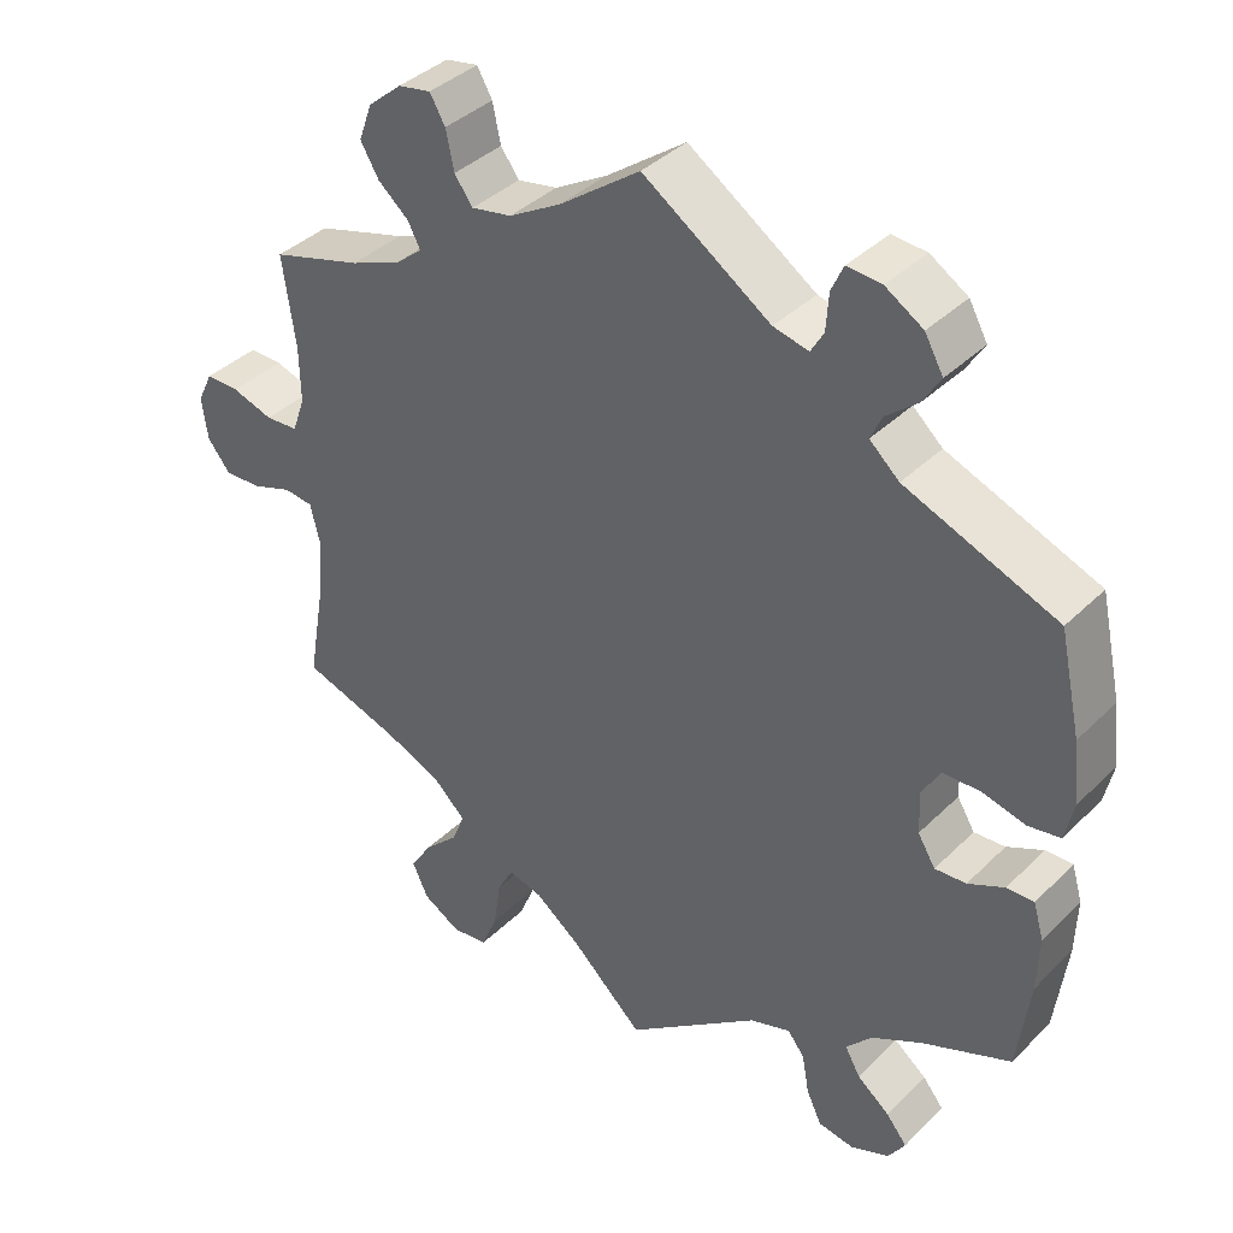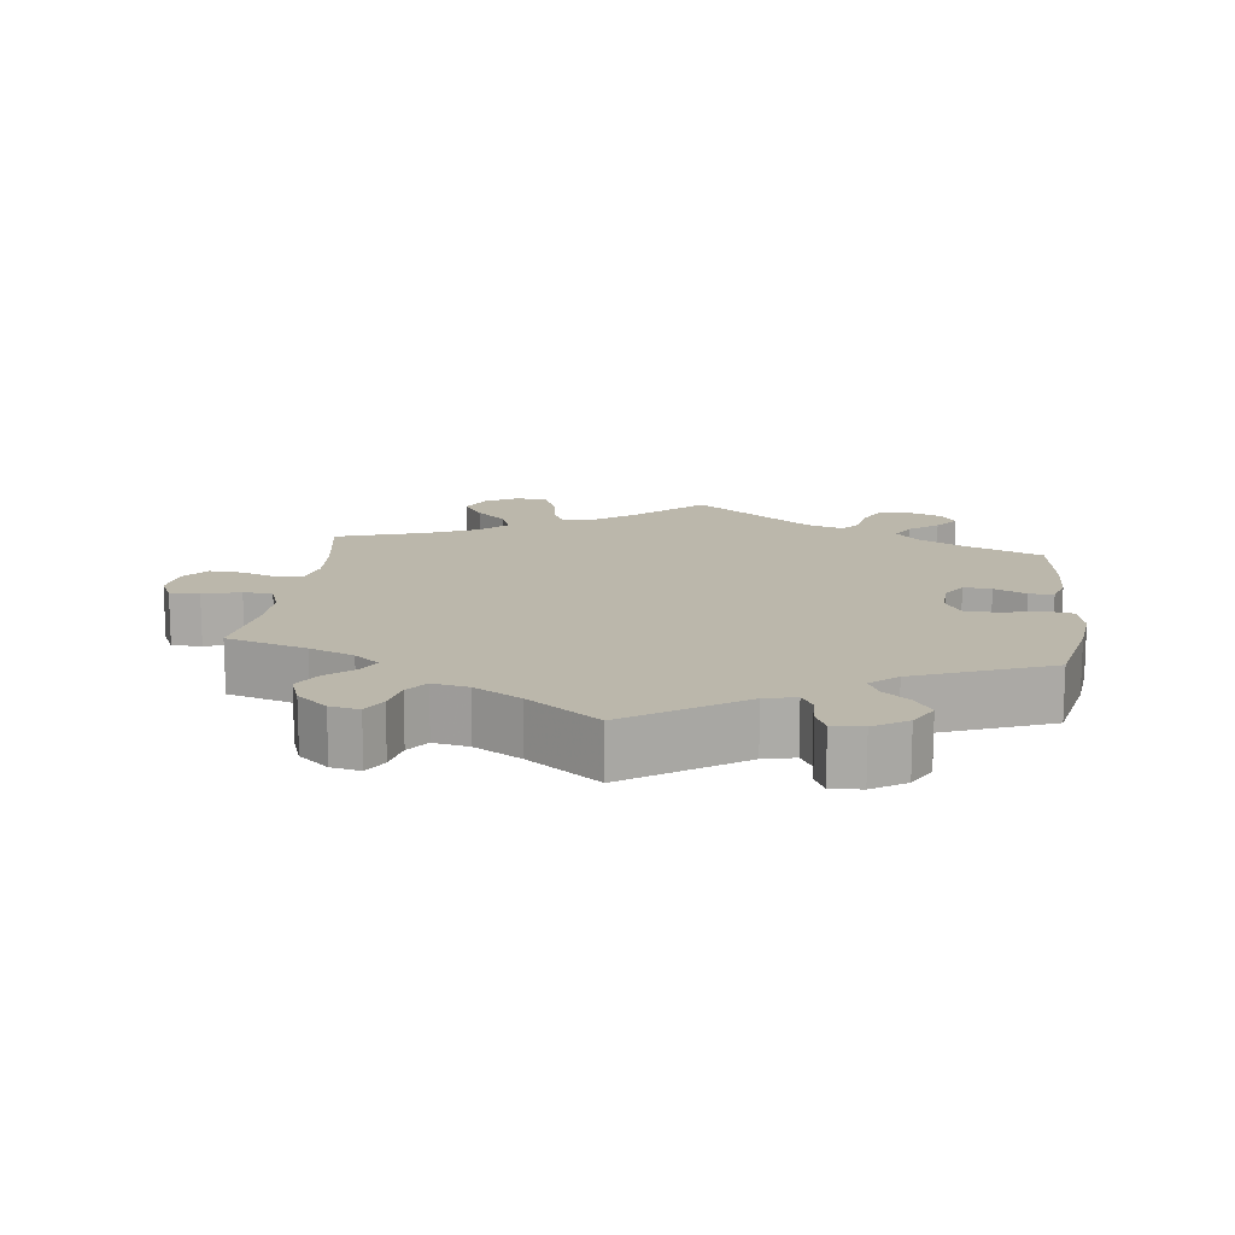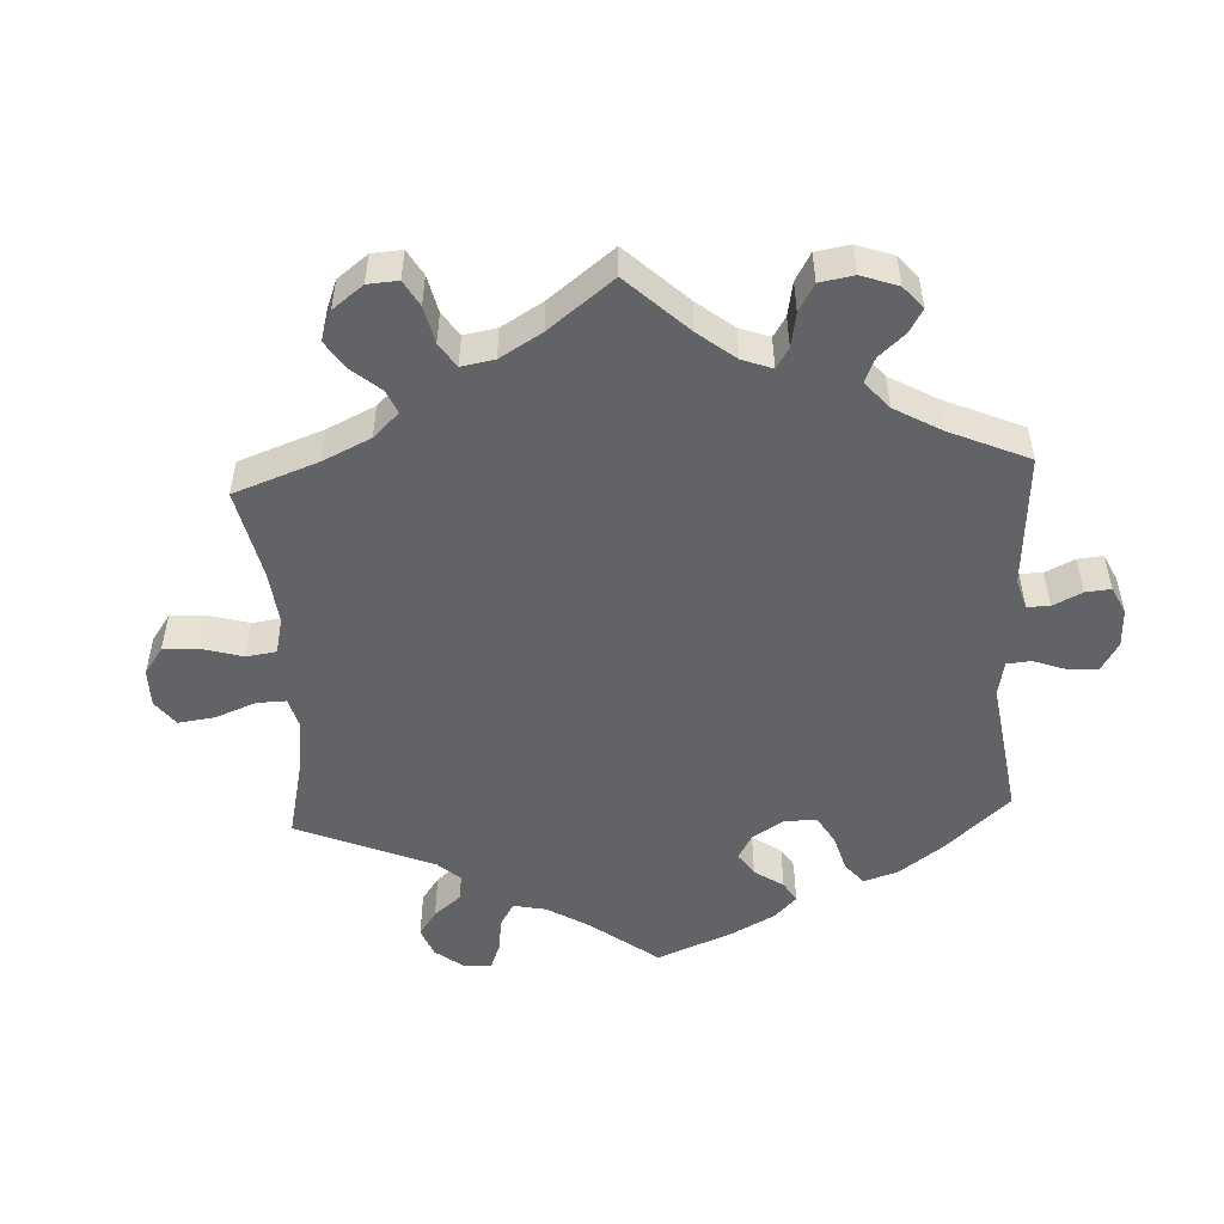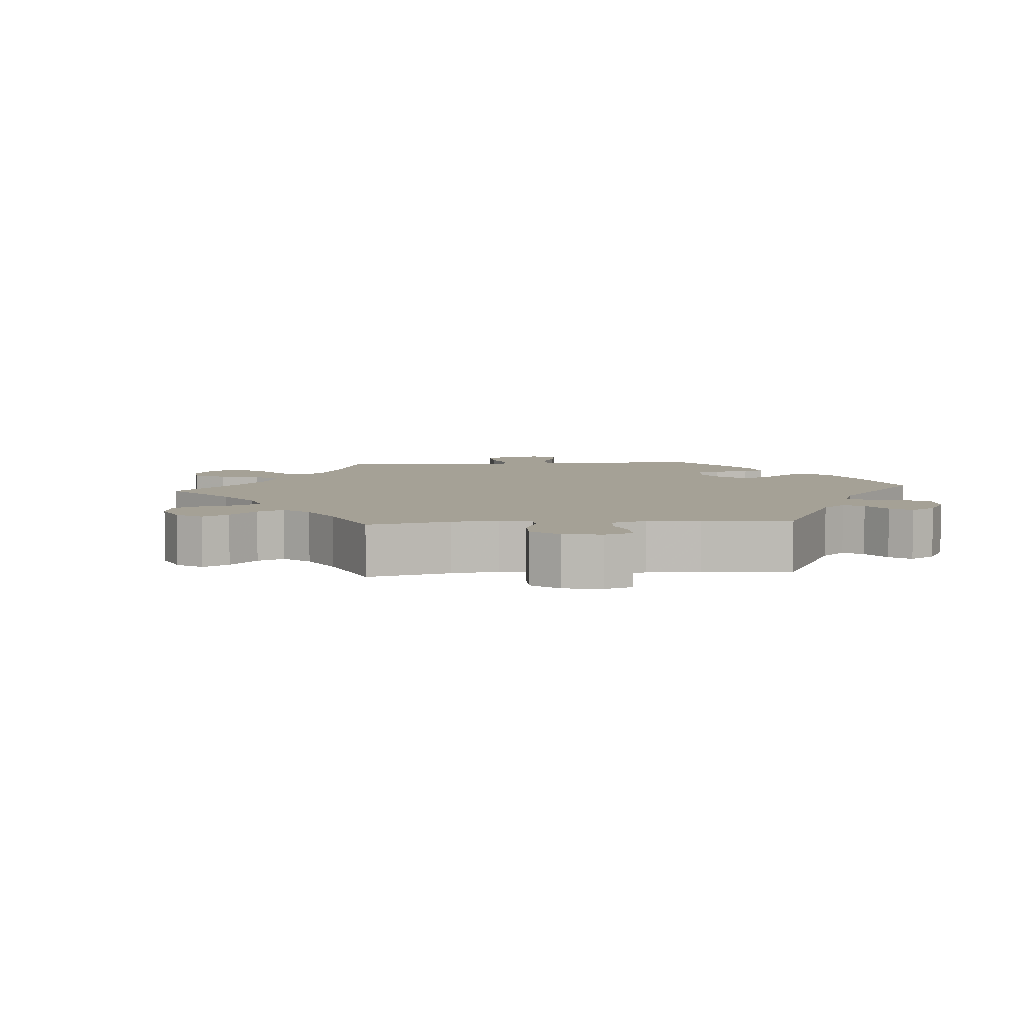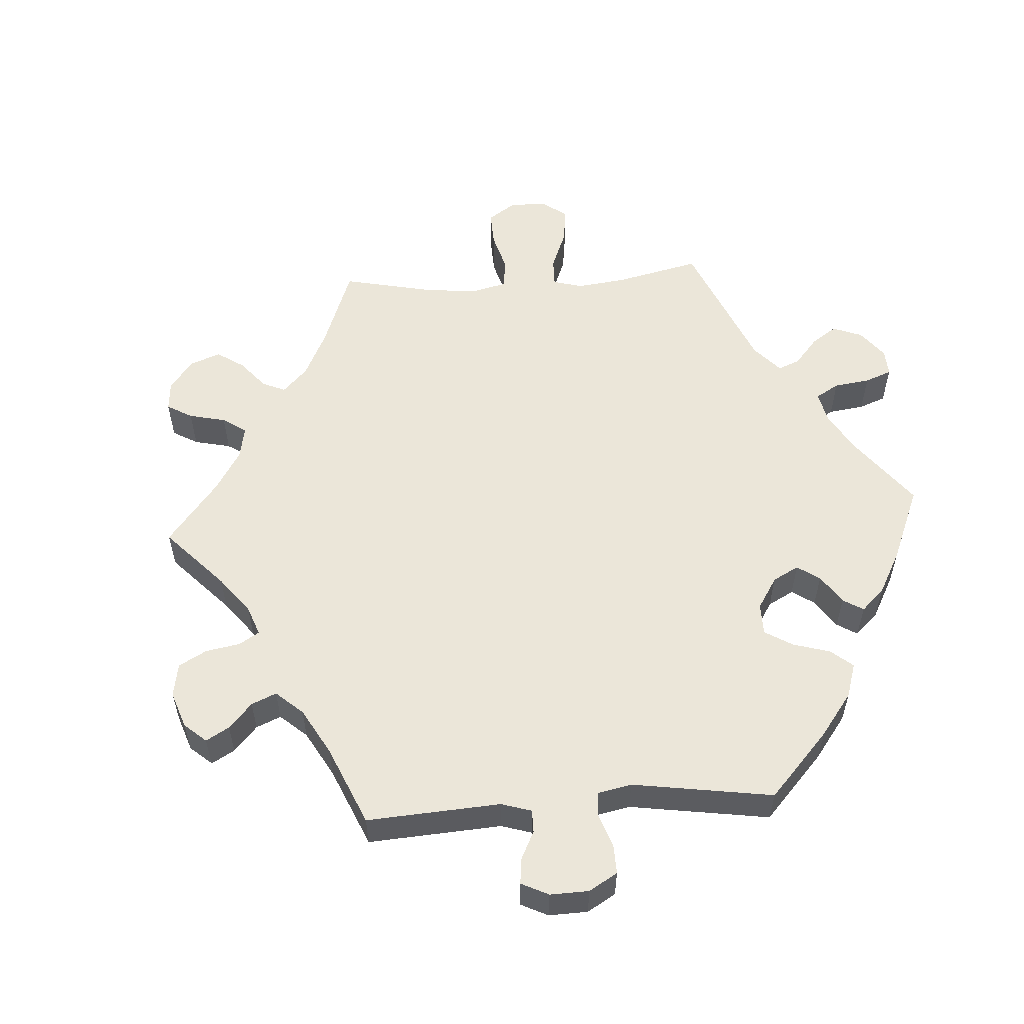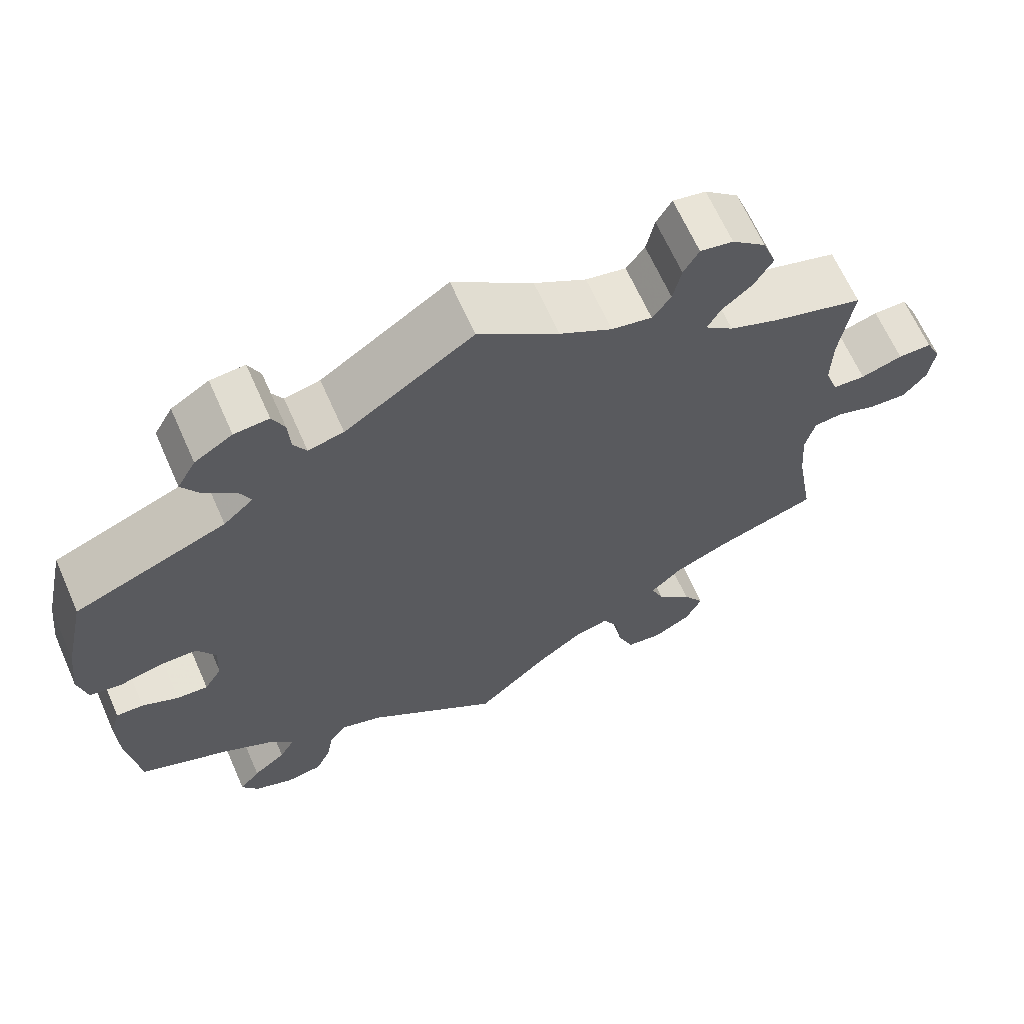
<metadata>
{"format":"obj","ext":"obj","renderer":"f3d","projection":"perspective","resolution":1024,"background":"white","views":[{"elev":38.7,"azim":39.6,"up":"+Z"},{"elev":14.2,"azim":7.0,"up":"+Y"},{"elev":-51.0,"azim":-57.0,"up":"+Y"},{"elev":6.0,"azim":-34.7,"up":"+Y"},{"elev":55.3,"azim":26.1,"up":"+Y"},{"elev":65.7,"azim":156.1,"up":"+Z"}]}
</metadata>
<code>
v -0.479 0.07 -0.163
v -0.473 0.07 -0.088
v -0.485 0.07 -0.039
v -0.521 0.07 -0.035
v -0.571 0.07 -0.053
v -0.618 0.07 -0.056
v -0.647 0.07 -0.02
v -0.654 0.07 0.034
v -0.635 0.07 0.073
v -0.593 0.07 0.073
v -0.541 0.07 0.057
v -0.5 0.07 0.06
v -0.484 0.07 0.105
v -0.485 0.07 0.174
v -0.501 0.07 0.289
v -0.388 0.07 0.323
v -0.326 0.07 0.348
v -0.291 0.07 0.377
v -0.307 0.07 0.407
v -0.345 0.07 0.439
v -0.368 0.07 0.478
v -0.351 0.07 0.524
v -0.309 0.07 0.56
v -0.268 0.07 0.568
v -0.249 0.07 0.535
v -0.239 0.07 0.487
v -0.216 0.07 0.456
v -0.166 0.07 0.466
v -0.101 0.07 0.504
v -0.001 0.07 0.578
v 0.158 0.07 0.472
v 0.202 0.07 0.462
v 0.218 0.07 0.49
v 0.221 0.07 0.536
v 0.236 0.07 0.569
v 0.279 0.07 0.566
v 0.326 0.07 0.537
v 0.349 0.07 0.496
v 0.327 0.07 0.46
v 0.288 0.07 0.427
v 0.274 0.07 0.396
v 0.311 0.07 0.363
v 0.5 0.07 0.289
v 0.527 0.07 0.166
v 0.536 0.07 0.09
v 0.525 0.07 0.04
v 0.485 0.07 0.033
v 0.432 0.07 0.046
v 0.385 0.07 0.045
v 0.362 0.07 0.006
v 0.364 0.07 -0.048
v 0.386 0.07 -0.084
v 0.425 0.07 -0.081
v 0.47 0.07 -0.059
v 0.504 0.07 -0.058
v 0.517 0.07 -0.102
v 0.515 0.07 -0.172
v 0.5 0.07 -0.289
v 0.389 0.07 -0.336
v 0.327 0.07 -0.37
v 0.295 0.07 -0.406
v 0.314 0.07 -0.44
v 0.355 0.07 -0.472
v 0.381 0.07 -0.504
v 0.36 0.07 -0.537
v 0.312 0.07 -0.557
v 0.267 0.07 -0.55
v 0.248 0.07 -0.51
v 0.239 0.07 -0.46
v 0.218 0.07 -0.433
v 0.167 0.07 -0.45
v 0 0.07 -0.578
v -0.091 0.07 -0.493
v -0.148 0.07 -0.45
v -0.191 0.07 -0.439
v -0.211 0.07 -0.476
v -0.22 0.07 -0.537
v -0.24 0.07 -0.586
v -0.285 0.07 -0.592
v -0.332 0.07 -0.565
v -0.352 0.07 -0.522
v -0.325 0.07 -0.479
v -0.282 0.07 -0.437
v -0.266 0.07 -0.397
v -0.305 0.07 -0.36
v -0.376 0.07 -0.329
v -0.501 0.07 -0.289
v -0.479 0 -0.163
v -0.473 0 -0.088
v -0.485 0 -0.039
v -0.521 0 -0.035
v -0.571 0 -0.053
v -0.618 0 -0.056
v -0.647 0 -0.02
v -0.654 0 0.034
v -0.635 0 0.073
v -0.593 0 0.073
v -0.541 0 0.057
v -0.5 0 0.06
v -0.484 0 0.105
v -0.485 0 0.174
v -0.501 0 0.289
v -0.388 0 0.323
v -0.326 0 0.348
v -0.291 0 0.377
v -0.307 0 0.407
v -0.345 0 0.439
v -0.368 0 0.478
v -0.351 0 0.524
v -0.309 0 0.56
v -0.268 0 0.568
v -0.249 0 0.535
v -0.239 0 0.487
v -0.216 0 0.456
v -0.166 0 0.466
v -0.101 0 0.504
v -0.001 0 0.578
v 0.158 0 0.472
v 0.202 0 0.462
v 0.218 0 0.49
v 0.221 0 0.536
v 0.236 0 0.569
v 0.279 0 0.566
v 0.326 0 0.537
v 0.349 0 0.496
v 0.327 0 0.46
v 0.288 0 0.427
v 0.274 0 0.396
v 0.311 0 0.363
v 0.5 0 0.289
v 0.527 0 0.166
v 0.536 0 0.09
v 0.525 0 0.04
v 0.485 0 0.033
v 0.432 0 0.046
v 0.385 0 0.045
v 0.362 0 0.006
v 0.364 0 -0.048
v 0.386 0 -0.084
v 0.425 0 -0.081
v 0.47 0 -0.059
v 0.504 0 -0.058
v 0.517 0 -0.102
v 0.515 0 -0.172
v 0.5 0 -0.289
v 0.389 0 -0.336
v 0.327 0 -0.37
v 0.295 0 -0.406
v 0.314 0 -0.44
v 0.355 0 -0.472
v 0.381 0 -0.504
v 0.36 0 -0.537
v 0.312 0 -0.557
v 0.267 0 -0.55
v 0.248 0 -0.51
v 0.239 0 -0.46
v 0.218 0 -0.433
v 0.167 0 -0.45
v 0 0 -0.578
v -0.091 0 -0.493
v -0.148 0 -0.45
v -0.191 0 -0.439
v -0.211 0 -0.476
v -0.22 0 -0.537
v -0.24 0 -0.586
v -0.285 0 -0.592
v -0.332 0 -0.565
v -0.352 0 -0.522
v -0.325 0 -0.479
v -0.282 0 -0.437
v -0.266 0 -0.397
v -0.305 0 -0.36
v -0.376 0 -0.329
v -0.501 0 -0.289
f 86 87 1
f 85 86 1 2
f 84 85 2 3
f 80 81 82 83
f 80 83 84
f 79 80 84
f 76 77 78 79
f 75 76 79 84
f 74 75 84 3
f 71 72 73
f 70 71 73 74
f 66 67 68 69
f 64 65 66 69
f 62 63 64 69
f 61 62 69 70
f 60 61 70 74
f 56 57 58 59
f 53 54 55 56
f 52 53 56 59
f 51 52 59 60
f 45 46 47 48
f 45 48 49
f 42 43 44 45
f 41 42 45 49
f 37 38 39 40
f 37 40 41
f 36 37 41
f 33 34 35 36
f 32 33 36 41
f 31 32 41 49
f 29 30 31 49
f 23 24 25 26
f 23 26 27
f 22 23 27
f 19 20 21 22
f 18 19 22 27
f 14 15 16
f 13 14 16 17
f 12 13 17 18
f 8 9 10 11
f 8 11 12
f 7 8 12
f 4 5 6 7
f 3 4 7 12
f 50 51 60 74
f 28 29 49 50
f 27 28 50 74
f 18 27 74
f 3 12 18 74
f 88 174 173
f 89 88 173 172
f 90 89 172 171
f 170 169 168 167
f 171 170 167
f 171 167 166
f 166 165 164 163
f 171 166 163 162
f 90 171 162 161
f 160 159 158
f 161 160 158 157
f 156 155 154 153
f 156 153 152 151
f 156 151 150 149
f 157 156 149 148
f 161 157 148 147
f 146 145 144 143
f 143 142 141 140
f 146 143 140 139
f 147 146 139 138
f 135 134 133 132
f 136 135 132
f 132 131 130 129
f 136 132 129 128
f 127 126 125 124
f 128 127 124
f 128 124 123
f 123 122 121 120
f 128 123 120 119
f 136 128 119 118
f 136 118 117 116
f 113 112 111 110
f 114 113 110
f 114 110 109
f 109 108 107 106
f 114 109 106 105
f 103 102 101
f 104 103 101 100
f 105 104 100 99
f 98 97 96 95
f 99 98 95
f 99 95 94
f 94 93 92 91
f 99 94 91 90
f 161 147 138 137
f 137 136 116 115
f 161 137 115 114
f 161 114 105
f 161 105 99 90
f 1 88 89 2
f 2 89 90 3
f 3 90 91 4
f 4 91 92 5
f 5 92 93 6
f 6 93 94 7
f 7 94 95 8
f 8 95 96 9
f 9 96 97 10
f 10 97 98 11
f 11 98 99 12
f 12 99 100 13
f 13 100 101 14
f 14 101 102 15
f 15 102 103 16
f 16 103 104 17
f 17 104 105 18
f 18 105 106 19
f 19 106 107 20
f 20 107 108 21
f 21 108 109 22
f 22 109 110 23
f 23 110 111 24
f 24 111 112 25
f 25 112 113 26
f 26 113 114 27
f 27 114 115 28
f 28 115 116 29
f 29 116 117 30
f 30 117 118 31
f 31 118 119 32
f 32 119 120 33
f 33 120 121 34
f 34 121 122 35
f 35 122 123 36
f 36 123 124 37
f 37 124 125 38
f 38 125 126 39
f 39 126 127 40
f 40 127 128 41
f 41 128 129 42
f 42 129 130 43
f 43 130 131 44
f 44 131 132 45
f 45 132 133 46
f 46 133 134 47
f 47 134 135 48
f 48 135 136 49
f 49 136 137 50
f 50 137 138 51
f 51 138 139 52
f 52 139 140 53
f 53 140 141 54
f 54 141 142 55
f 55 142 143 56
f 56 143 144 57
f 57 144 145 58
f 58 145 146 59
f 59 146 147 60
f 60 147 148 61
f 61 148 149 62
f 62 149 150 63
f 63 150 151 64
f 64 151 152 65
f 65 152 153 66
f 66 153 154 67
f 67 154 155 68
f 68 155 156 69
f 69 156 157 70
f 70 157 158 71
f 71 158 159 72
f 72 159 160 73
f 73 160 161 74
f 74 161 162 75
f 75 162 163 76
f 76 163 164 77
f 77 164 165 78
f 78 165 166 79
f 79 166 167 80
f 80 167 168 81
f 81 168 169 82
f 82 169 170 83
f 83 170 171 84
f 84 171 172 85
f 85 172 173 86
f 86 173 174 87
f 87 174 88 1

</code>
